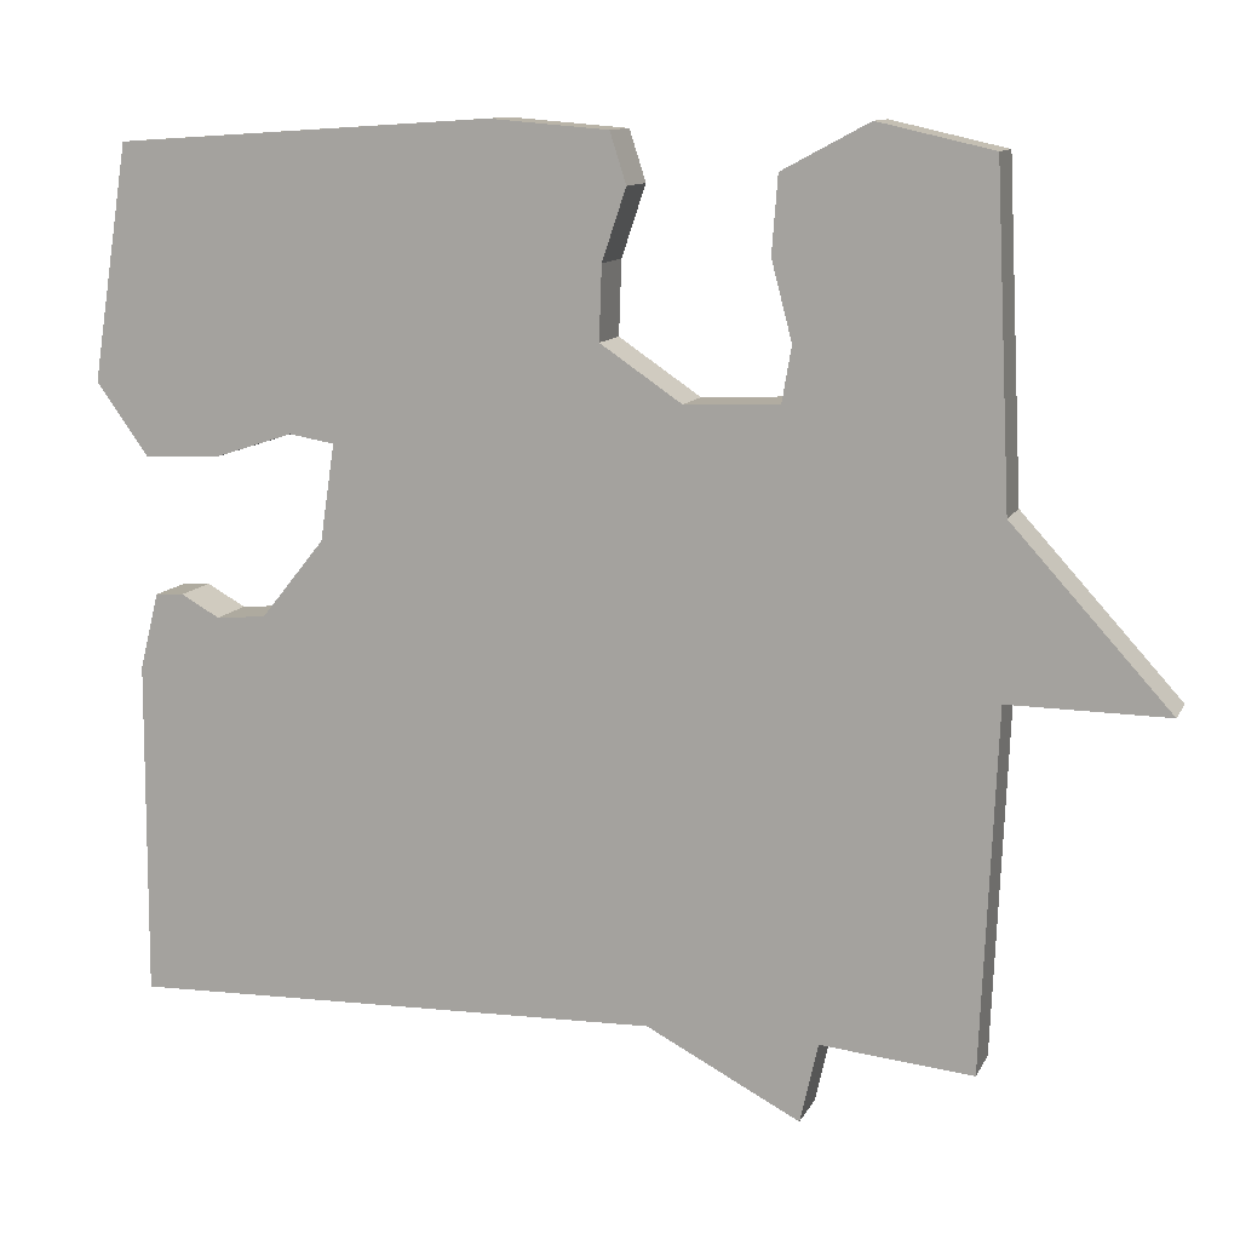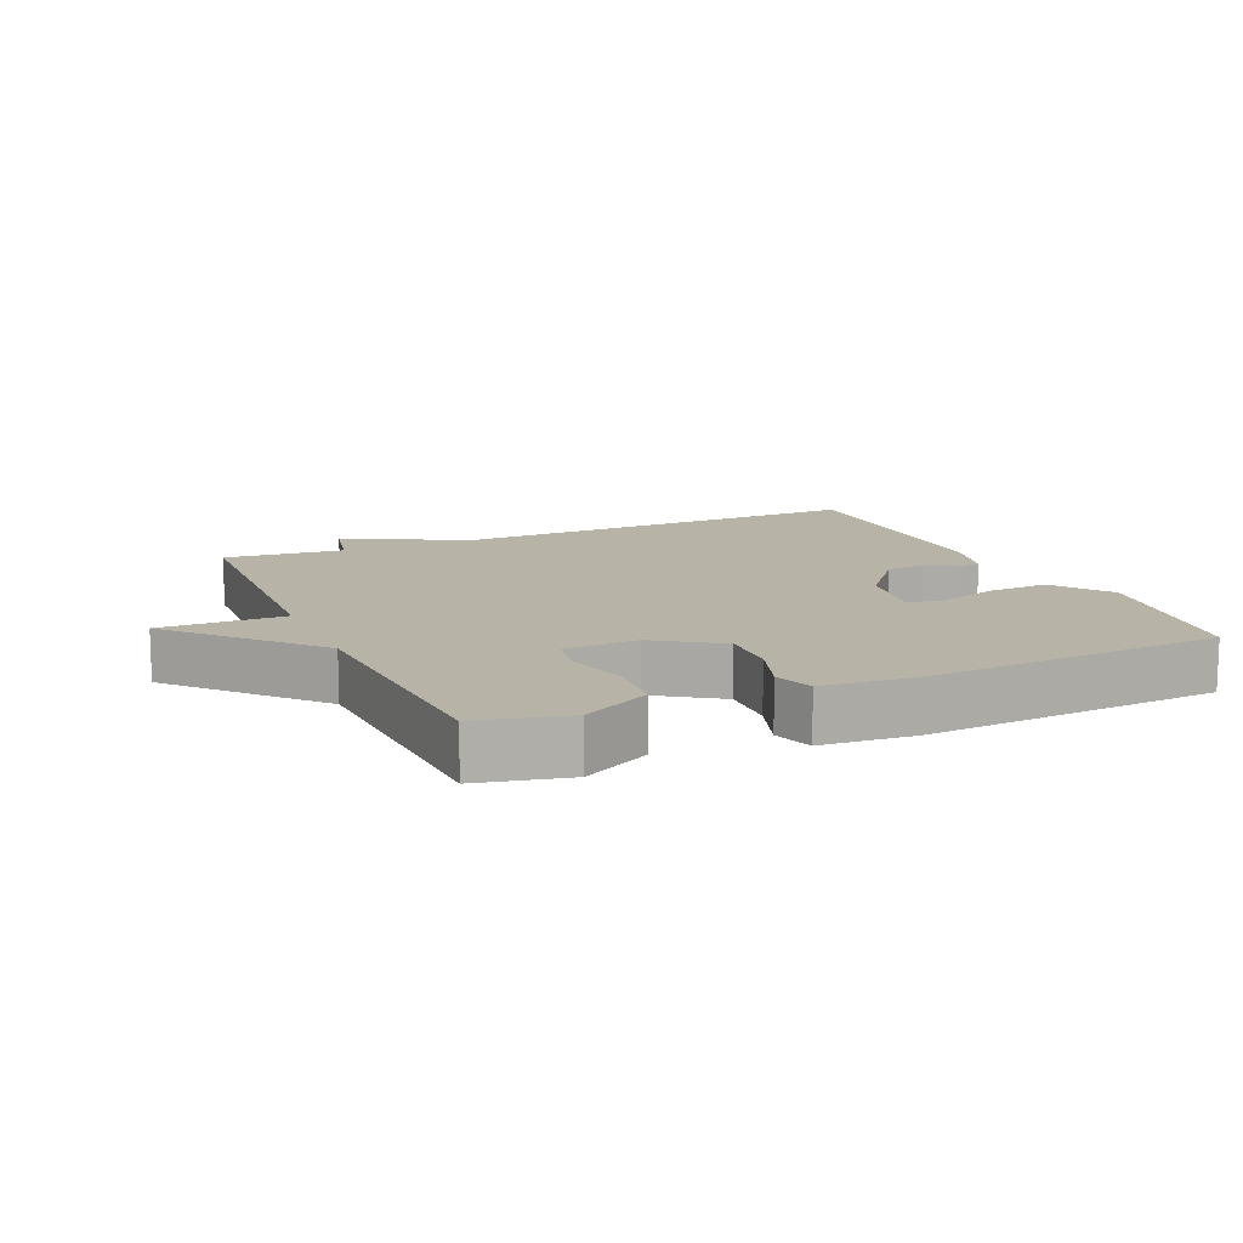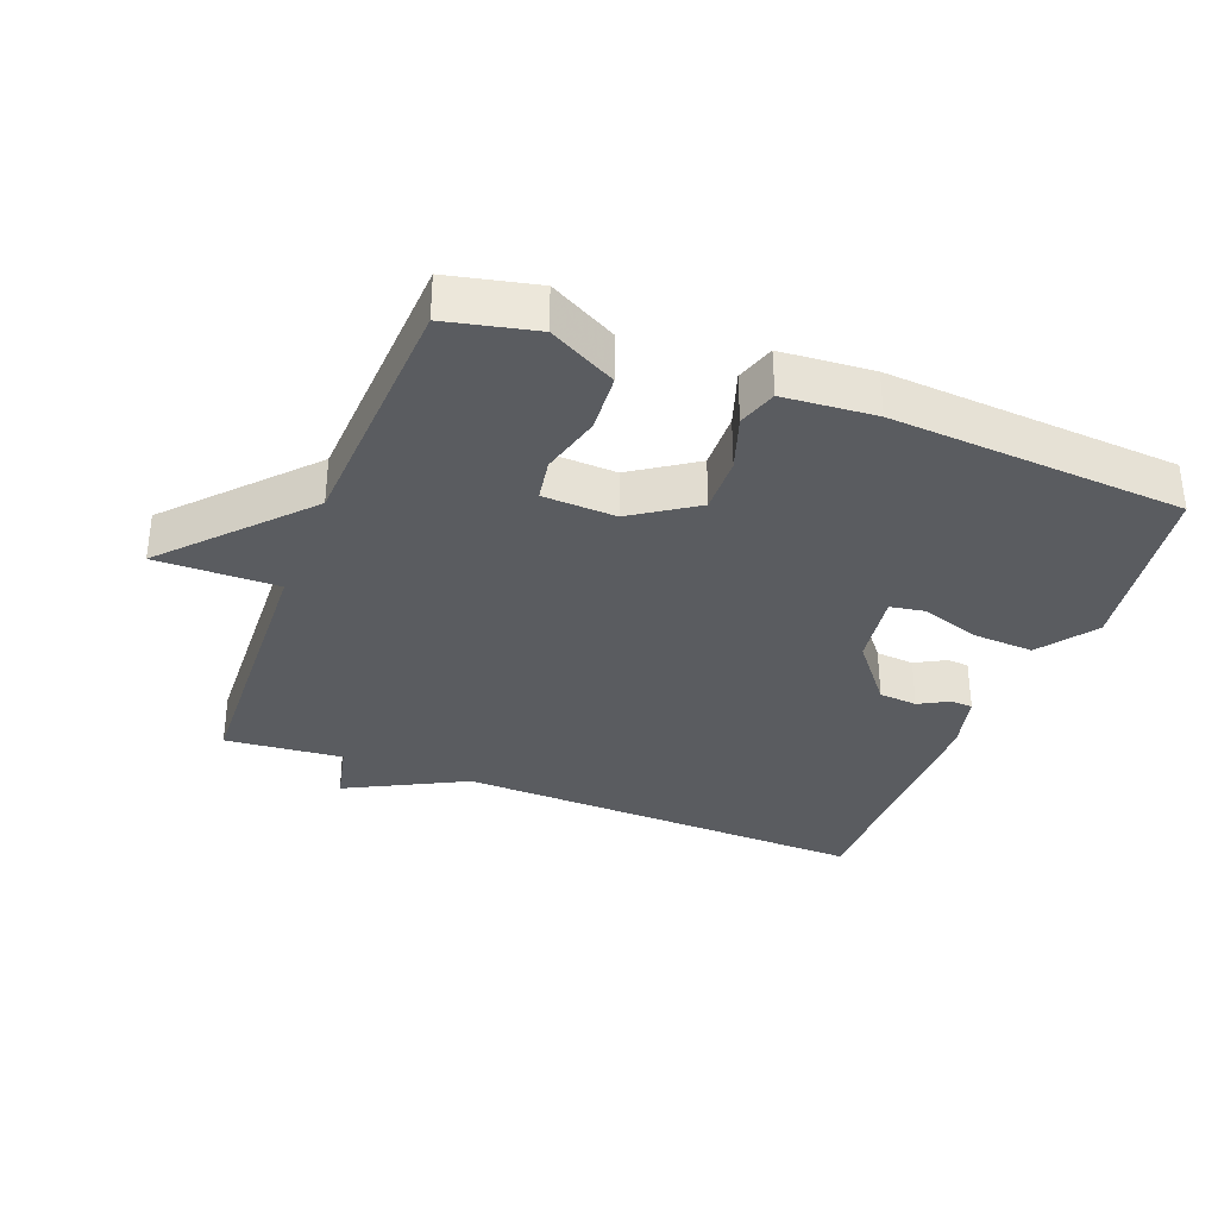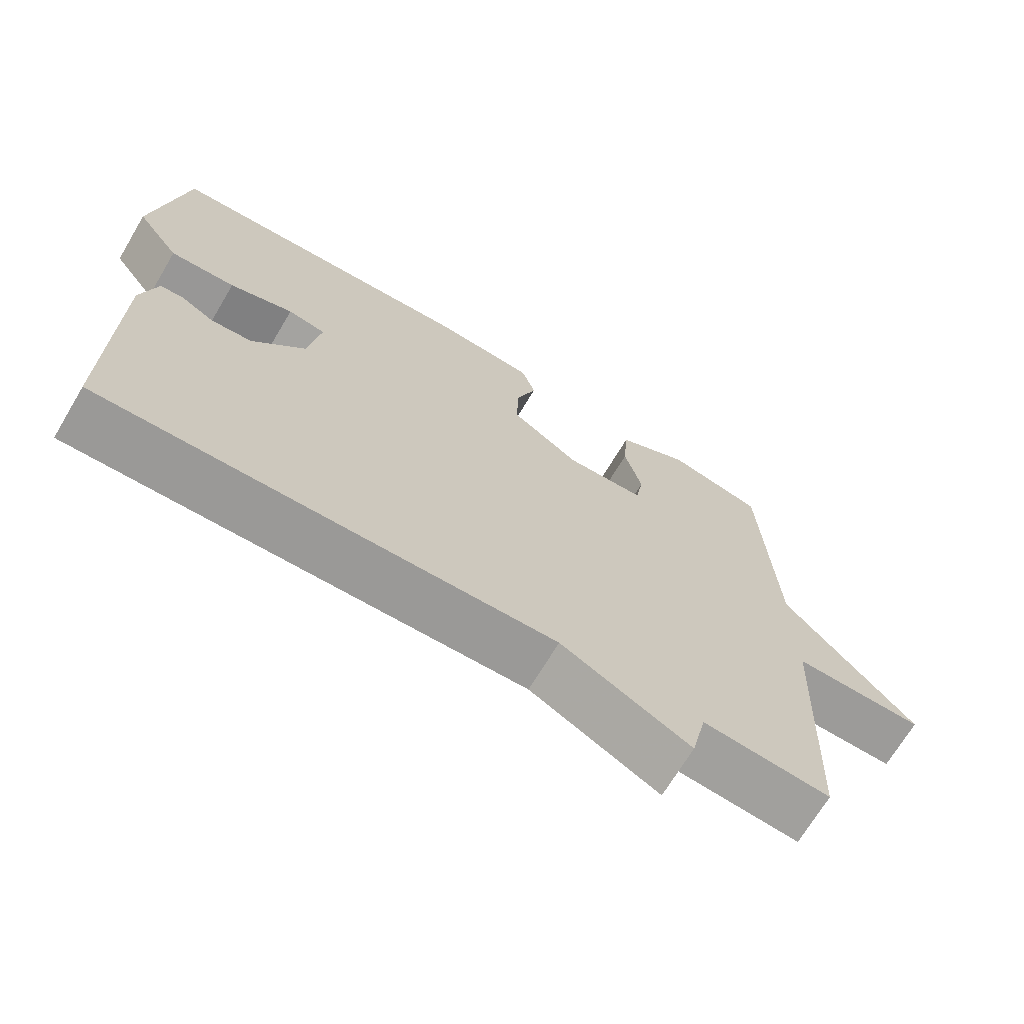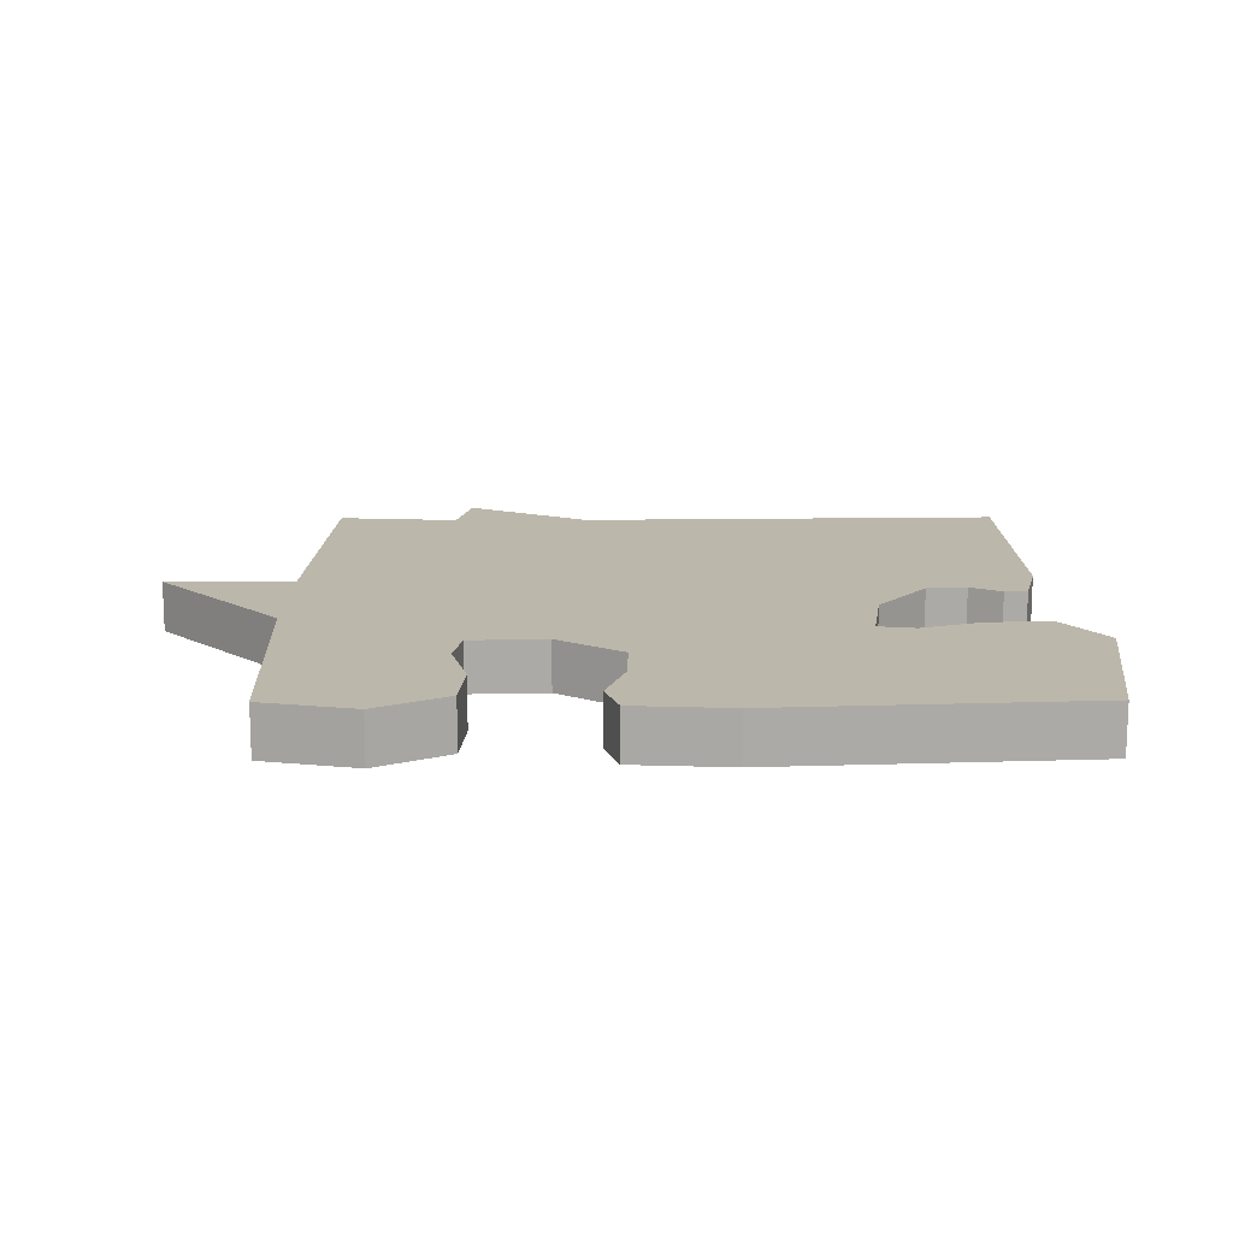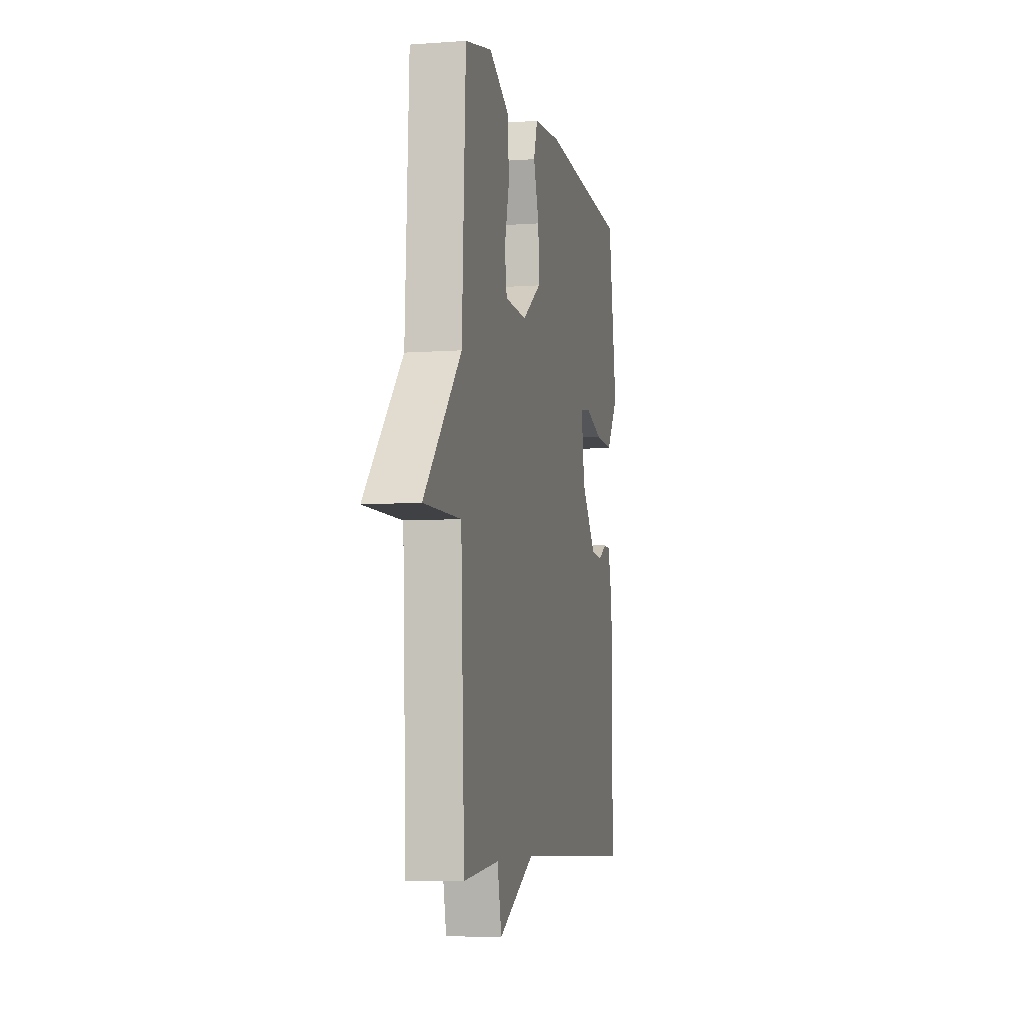
<metadata>
{"format":"obj","ext":"obj","renderer":"f3d","projection":"perspective","resolution":1024,"background":"white","views":[{"elev":11.3,"azim":-162.1,"up":"+Z"},{"elev":12.6,"azim":-23.7,"up":"+Y"},{"elev":-33.9,"azim":-21.2,"up":"+Y"},{"elev":-69.6,"azim":149.2,"up":"+Z"},{"elev":14.4,"azim":-0.4,"up":"+Y"},{"elev":-6.5,"azim":-77.7,"up":"+Z"}]}
</metadata>
<code>
v -0.5 0.07 0.5
v -0.367 0.07 0.53
v -0.266 0.07 0.476
v -0.259 0.07 0.387
v -0.283 0.07 0.295
v -0.272 0.07 0.231
v -0.162 0.07 0.226
v -0.067 0.07 0.29
v -0.07 0.07 0.376
v -0.098 0.07 0.459
v -0.079 0.07 0.518
v 0.059 0.07 0.529
v 0.5 0.07 0.5
v 0.543 0.07 0.226
v 0.482 0.07 0.141
v 0.391 0.07 0.146
v 0.302 0.07 0.175
v 0.249 0.07 0.166
v 0.266 0.07 0.054
v 0.34 0.07 -0.038
v 0.398 0.07 -0.043
v 0.443 0.07 -0.018
v 0.476 0.07 -0.02
v 0.498 0.07 -0.108
v 0.5 0.07 -0.5
v -0.123 0.07 -0.483
v -0.302 0.07 -0.576
v -0.323 0.07 -0.483
v -0.5 0.07 -0.5
v -0.518 0.07 -0.081
v -0.702 0.07 -0.083
v -0.518 0.07 0.119
v -0.5 0 0.5
v -0.367 0 0.53
v -0.266 0 0.476
v -0.259 0 0.387
v -0.283 0 0.295
v -0.272 0 0.231
v -0.162 0 0.226
v -0.067 0 0.29
v -0.07 0 0.376
v -0.098 0 0.459
v -0.079 0 0.518
v 0.059 0 0.529
v 0.5 0 0.5
v 0.543 0 0.226
v 0.482 0 0.141
v 0.391 0 0.146
v 0.302 0 0.175
v 0.249 0 0.166
v 0.266 0 0.054
v 0.34 0 -0.038
v 0.398 0 -0.043
v 0.443 0 -0.018
v 0.476 0 -0.02
v 0.498 0 -0.108
v 0.5 0 -0.5
v -0.123 0 -0.483
v -0.302 0 -0.576
v -0.323 0 -0.483
v -0.5 0 -0.5
v -0.518 0 -0.081
v -0.702 0 -0.083
v -0.518 0 0.119
f 30 31 32
f 32 1 2
f 30 32 2
f 29 30 2
f 28 29 2
f 26 27 28 2
f 24 25 26
f 23 24 26
f 22 23 26
f 21 22 26
f 20 21 26
f 19 20 26
f 18 19 26
f 15 16 17
f 14 15 17
f 13 14 17
f 12 13 17
f 11 12 17
f 10 11 17
f 9 10 17
f 8 9 17 18
f 7 8 18 26
f 2 3 4 5
f 2 5 6
f 26 2 6
f 6 7 26
f 64 63 62
f 34 33 64
f 34 64 62
f 34 62 61
f 34 61 60
f 34 60 59 58
f 58 57 56
f 58 56 55
f 58 55 54
f 58 54 53
f 58 53 52
f 58 52 51
f 58 51 50
f 49 48 47
f 49 47 46
f 49 46 45
f 49 45 44
f 49 44 43
f 49 43 42
f 49 42 41
f 50 49 41 40
f 58 50 40 39
f 37 36 35 34
f 38 37 34
f 38 34 58
f 58 39 38
f 1 33 34 2
f 2 34 35 3
f 3 35 36 4
f 4 36 37 5
f 5 37 38 6
f 6 38 39 7
f 7 39 40 8
f 8 40 41 9
f 9 41 42 10
f 10 42 43 11
f 11 43 44 12
f 12 44 45 13
f 13 45 46 14
f 14 46 47 15
f 15 47 48 16
f 16 48 49 17
f 17 49 50 18
f 18 50 51 19
f 19 51 52 20
f 20 52 53 21
f 21 53 54 22
f 22 54 55 23
f 23 55 56 24
f 24 56 57 25
f 25 57 58 26
f 26 58 59 27
f 27 59 60 28
f 28 60 61 29
f 29 61 62 30
f 30 62 63 31
f 31 63 64 32
f 32 64 33 1

</code>
